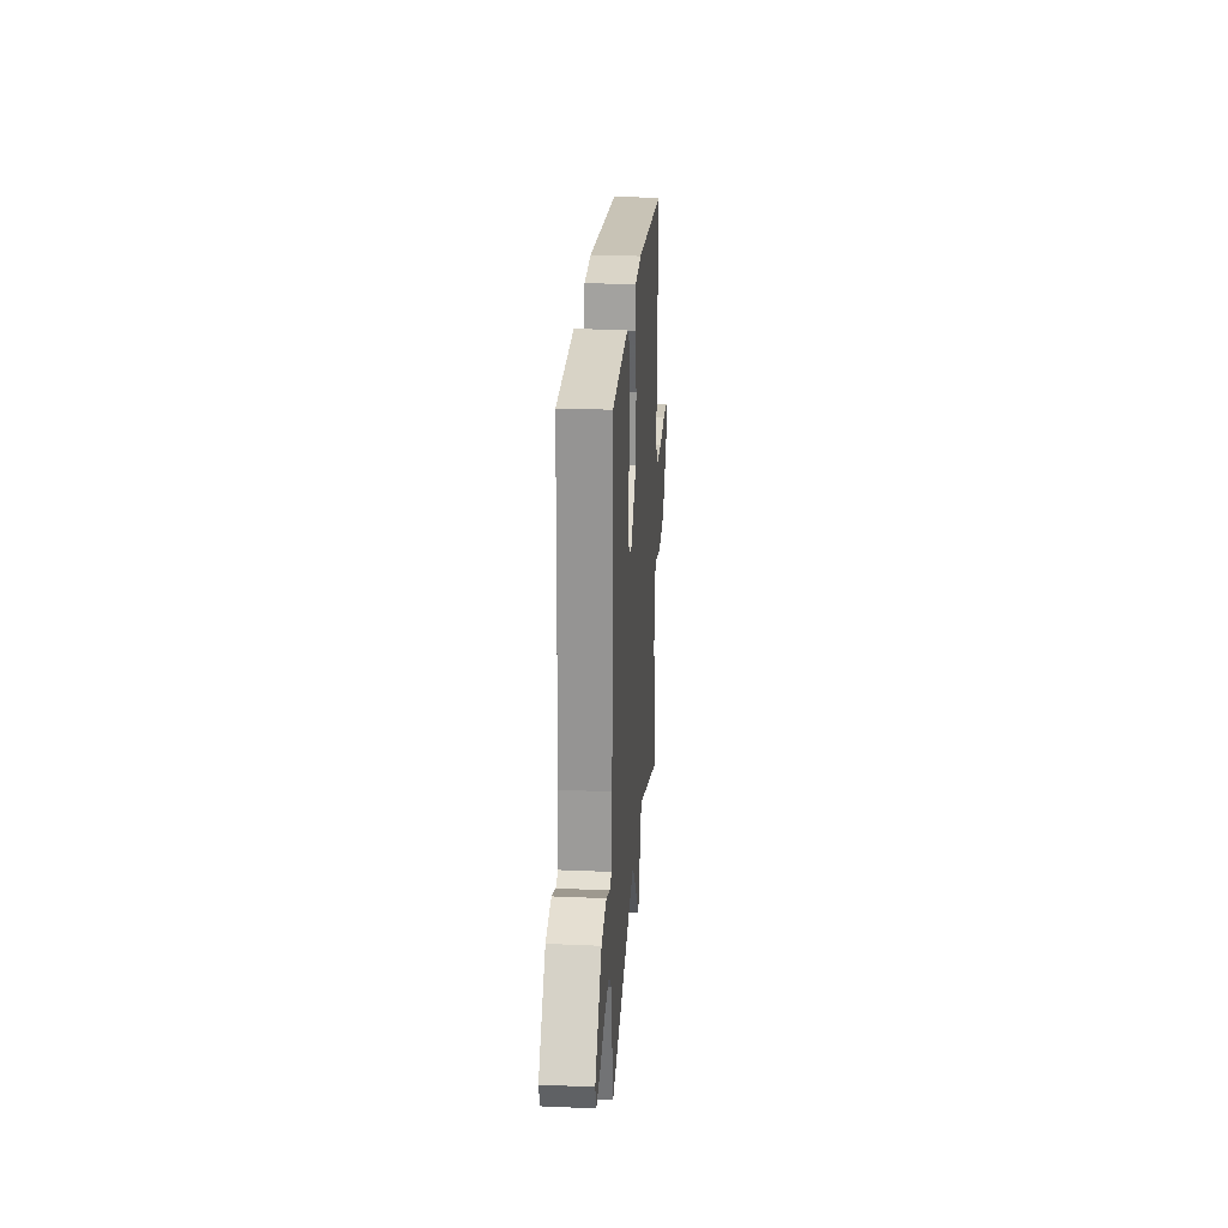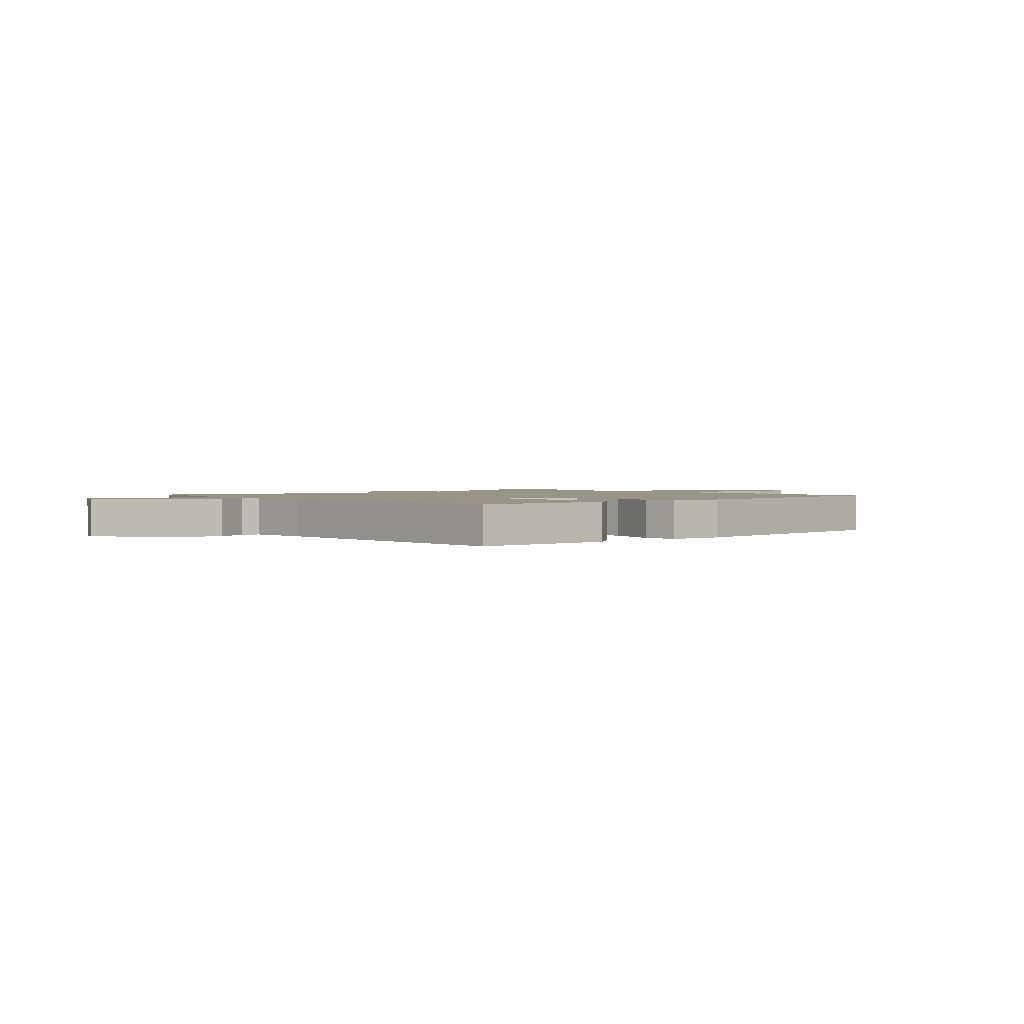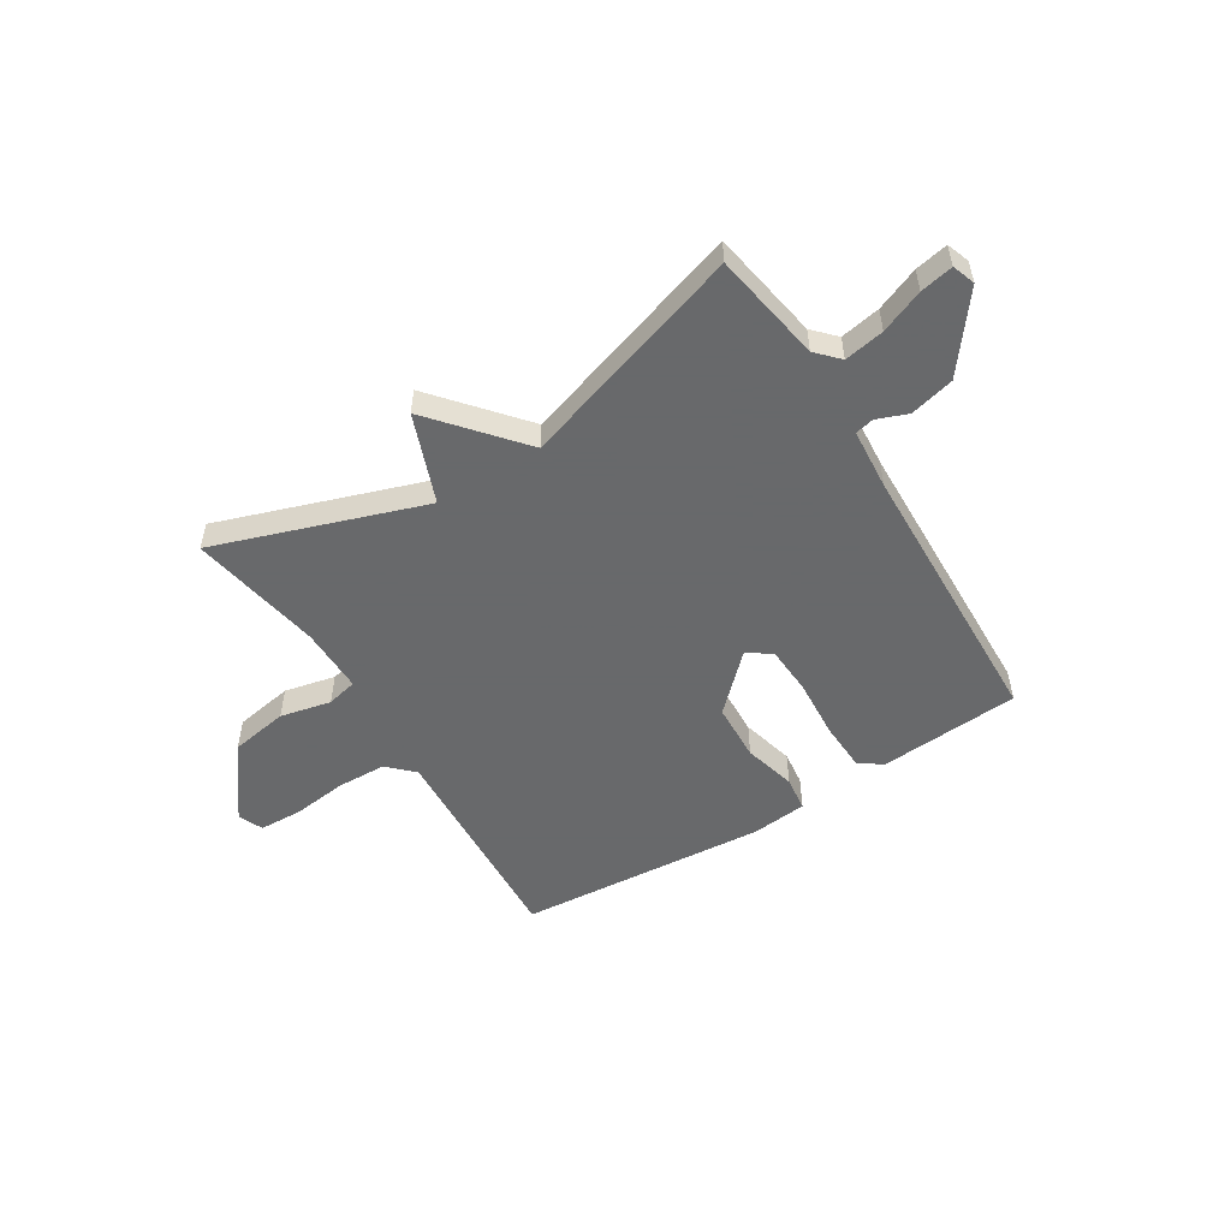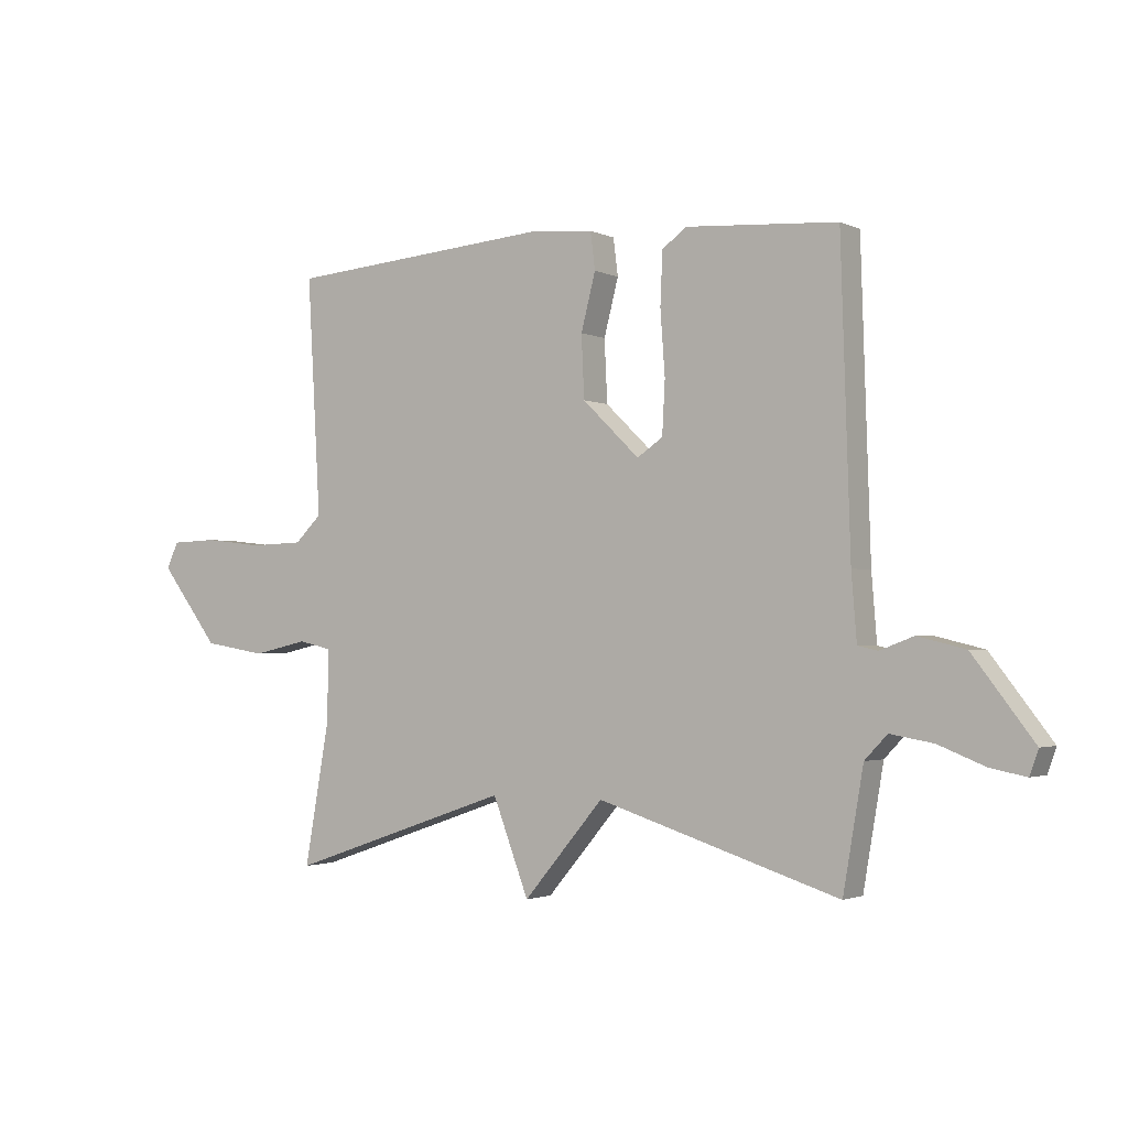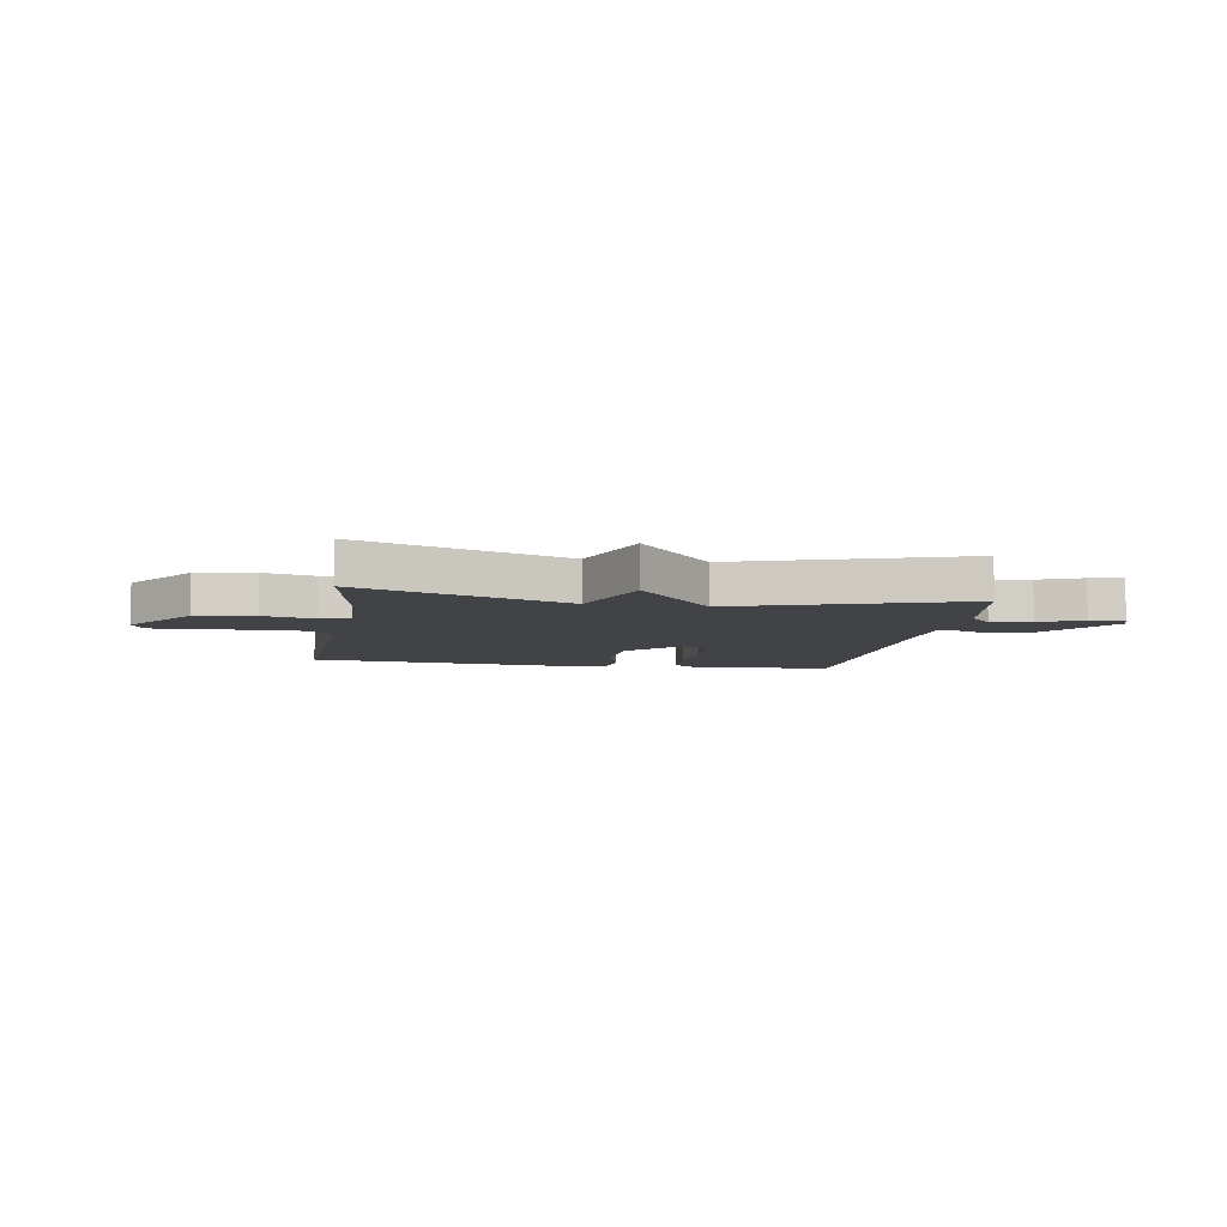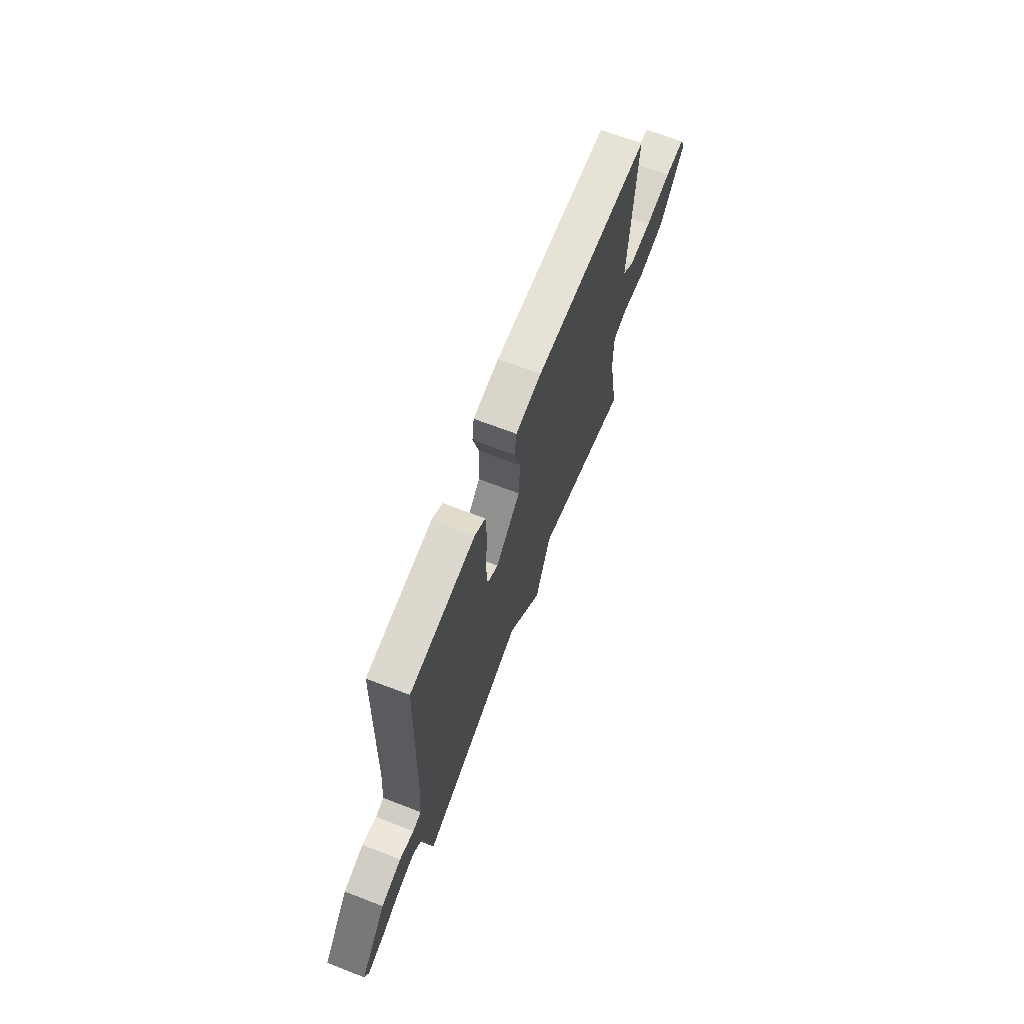
<metadata>
{"format":"obj","ext":"obj","renderer":"f3d","projection":"perspective","resolution":1024,"background":"white","views":[{"elev":24.0,"azim":-85.9,"up":"+Z"},{"elev":1.8,"azim":-41.6,"up":"+Y"},{"elev":-52.6,"azim":-148.1,"up":"+Y"},{"elev":-2.0,"azim":-147.6,"up":"+Z"},{"elev":-7.4,"azim":170.7,"up":"+Y"},{"elev":68.4,"azim":-68.9,"up":"+Z"}]}
</metadata>
<code>
v 0.5 0.07 0.5
v 0.477 0.07 0.094
v 0.523 0.07 0.049
v 0.614 0.07 0.046
v 0.717 0.07 0.058
v 0.796 0.07 0.055
v 0.816 0.07 0.01
v 0.715 0.07 -0.123
v 0.607 0.07 -0.141
v 0.513 0.07 -0.12
v 0.456 0.07 -0.133
v 0.457 0.07 -0.255
v 0.5 0.07 -0.5
v 0.116 0.07 -0.368
v 0.054 0.07 -0.531
v -0.084 0.07 -0.368
v -0.5 0.07 -0.5
v -0.535 0.07 -0.296
v -0.574 0.07 -0.255
v -0.648 0.07 -0.268
v -0.728 0.07 -0.3
v -0.789 0.07 -0.312
v -0.804 0.07 -0.27
v -0.699 0.07 -0.133
v -0.617 0.07 -0.113
v -0.559 0.07 -0.135
v -0.525 0.07 -0.127
v -0.516 0.07 -0.014
v -0.5 0.07 0.5
v -0.239 0.07 0.518
v -0.197 0.07 0.487
v -0.193 0.07 0.397
v -0.201 0.07 0.286
v -0.196 0.07 0.195
v -0.152 0.07 0.165
v -0.054 0.07 0.26
v -0.049 0.07 0.367
v -0.074 0.07 0.464
v -0.066 0.07 0.528
v 0.037 0.07 0.538
v 0.5 0 0.5
v 0.477 0 0.094
v 0.523 0 0.049
v 0.614 0 0.046
v 0.717 0 0.058
v 0.796 0 0.055
v 0.816 0 0.01
v 0.715 0 -0.123
v 0.607 0 -0.141
v 0.513 0 -0.12
v 0.456 0 -0.133
v 0.457 0 -0.255
v 0.5 0 -0.5
v 0.116 0 -0.368
v 0.054 0 -0.531
v -0.084 0 -0.368
v -0.5 0 -0.5
v -0.535 0 -0.296
v -0.574 0 -0.255
v -0.648 0 -0.268
v -0.728 0 -0.3
v -0.789 0 -0.312
v -0.804 0 -0.27
v -0.699 0 -0.133
v -0.617 0 -0.113
v -0.559 0 -0.135
v -0.525 0 -0.127
v -0.516 0 -0.014
v -0.5 0 0.5
v -0.239 0 0.518
v -0.197 0 0.487
v -0.193 0 0.397
v -0.201 0 0.286
v -0.196 0 0.195
v -0.152 0 0.165
v -0.054 0 0.26
v -0.049 0 0.367
v -0.074 0 0.464
v -0.066 0 0.528
v 0.037 0 0.538
f 40 1 2
f 39 40 2
f 38 39 2
f 37 38 2
f 36 37 2 3
f 35 36 3
f 31 32 33
f 30 31 33
f 29 30 33
f 28 29 33
f 27 28 33 34
f 24 25 26
f 23 24 26
f 22 23 26
f 21 22 26
f 20 21 26
f 19 20 26 27
f 27 34 35
f 19 27 35
f 18 19 35
f 14 15 16
f 12 13 14
f 11 12 14 16
f 8 9 10
f 7 8 10
f 6 7 10
f 5 6 10
f 4 5 10
f 3 4 10 11
f 17 18 35
f 16 17 35
f 11 16 35
f 3 11 35
f 42 41 80
f 42 80 79
f 42 79 78
f 42 78 77
f 43 42 77 76
f 43 76 75
f 73 72 71
f 73 71 70
f 73 70 69
f 73 69 68
f 74 73 68 67
f 66 65 64
f 66 64 63
f 66 63 62
f 66 62 61
f 66 61 60
f 67 66 60 59
f 75 74 67
f 75 67 59
f 75 59 58
f 56 55 54
f 54 53 52
f 56 54 52 51
f 50 49 48
f 50 48 47
f 50 47 46
f 50 46 45
f 50 45 44
f 51 50 44 43
f 75 58 57
f 75 57 56
f 75 56 51
f 75 51 43
f 1 41 42 2
f 2 42 43 3
f 3 43 44 4
f 4 44 45 5
f 5 45 46 6
f 6 46 47 7
f 7 47 48 8
f 8 48 49 9
f 9 49 50 10
f 10 50 51 11
f 11 51 52 12
f 12 52 53 13
f 13 53 54 14
f 14 54 55 15
f 15 55 56 16
f 16 56 57 17
f 17 57 58 18
f 18 58 59 19
f 19 59 60 20
f 20 60 61 21
f 21 61 62 22
f 22 62 63 23
f 23 63 64 24
f 24 64 65 25
f 25 65 66 26
f 26 66 67 27
f 27 67 68 28
f 28 68 69 29
f 29 69 70 30
f 30 70 71 31
f 31 71 72 32
f 32 72 73 33
f 33 73 74 34
f 34 74 75 35
f 35 75 76 36
f 36 76 77 37
f 37 77 78 38
f 38 78 79 39
f 39 79 80 40
f 40 80 41 1

</code>
